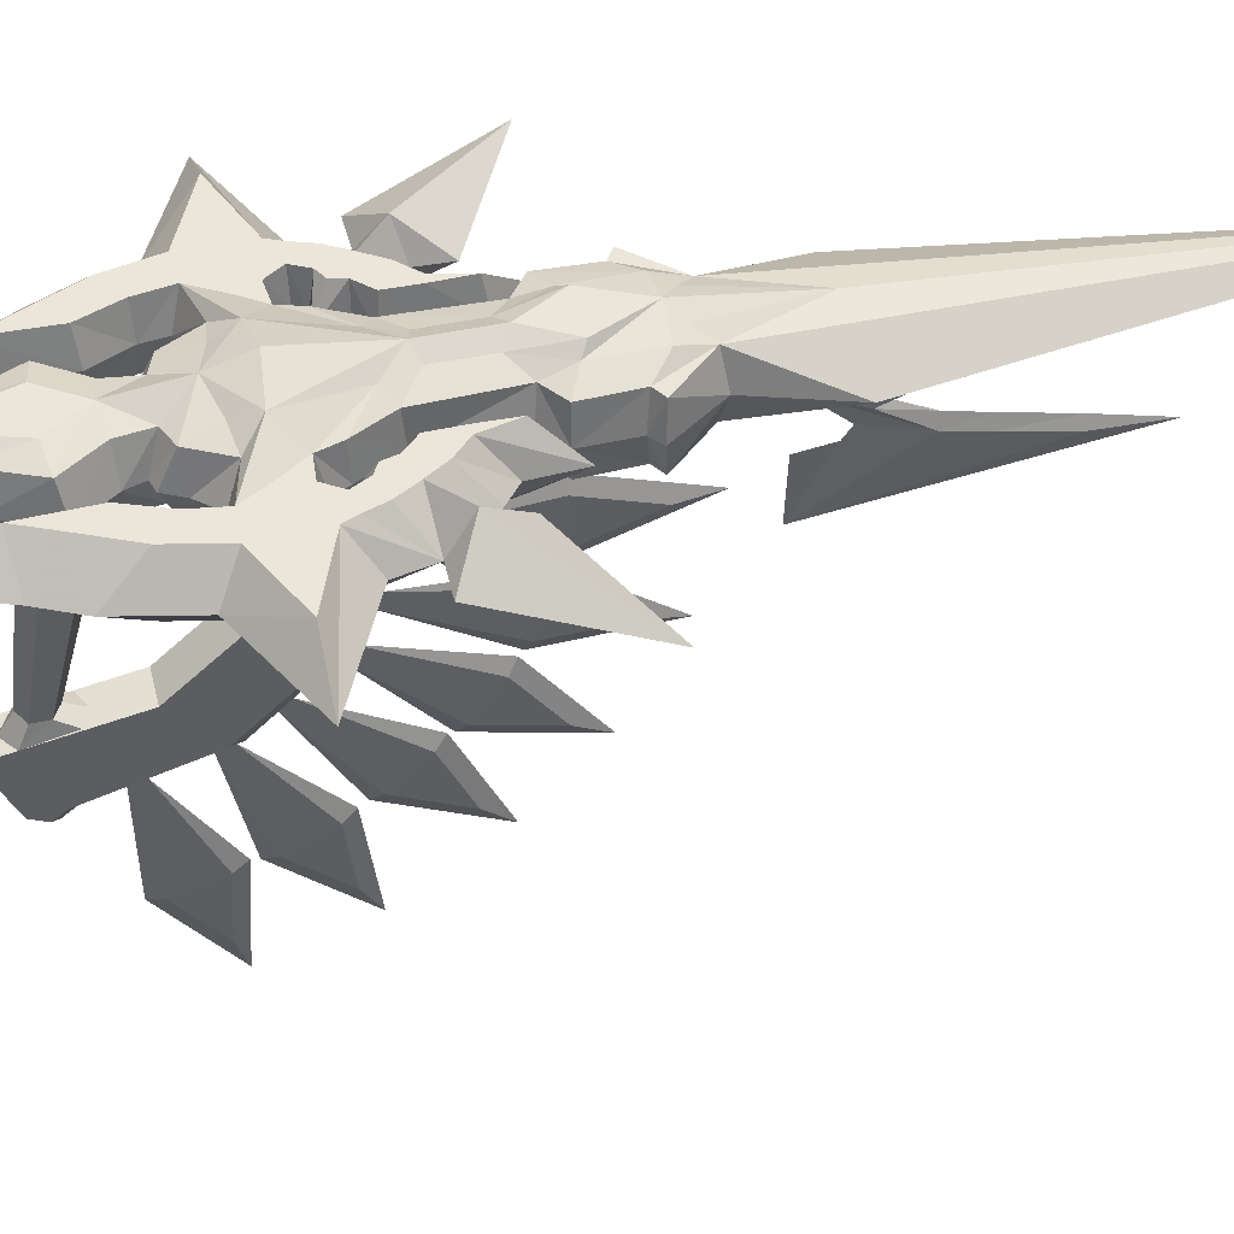
<metadata>
{"format":"obj","ext":"obj","renderer":"f3d","projection":"perspective","resolution":1024,"background":"white","views":[{"elev":46.7,"azim":76.5,"up":"+Y"}]}
</metadata>
<code>
v 13.47 -13.72 -4.128
v 24.51 -17.02 -14.49
v 11.63 -17.02 -8.149
v 17.63 -17.02 -1.674
v 14.22 -17.02 -1.742
v 14.98 -17.02 1.801
v 12.99 -13.72 4.12
v 25.74 -17.02 6.871
v 15.44 -17.02 12.03
v 13.88 -17.02 19.11
v 12.04 -17.02 22.97
v 7.778 -17.02 34.38
v 13.14 -13.72 10.05
v 20.09 -13.72 6.871
v 8.302 -13.72 6.871
v 12.04 -13.72 15.13
v 9.522 -13.72 20.54
v 8.219 -13.72 23.44
v 8.014 -13.72 17.04
v 9.514 -13.72 13.22
v 10.06 -13.72 9.881
v 6.12 -13.72 8.823
v 4.28 -13.72 12.37
v 2.304 -13.72 13.18
v 2.712 -13.72 16.18
v 5.234 -13.72 19.93
v 0 -12.9 16.66
v 2.508 -12.9 20.41
v 0 -12.9 28.32
v 0 -12.08 -2.617
v 4.187 -12.08 6.887
v 3.337 -12.9 9.27
v 0 -12.08 10.25
v 2.606 -12.9 -0.1663
v 1.652 -12.9 -3.165
v 1.652 -12.9 -8.141
v 3.492 -12.9 -12.64
v 3.492 -12.9 -18.43
v 5.851 -13.72 -16.43
v 6.069 -13.72 -11.41
v 3.87 -13.72 -9.779
v 4.153 -13.72 -1.271
v 6.082 -13.72 2.424
v 6.764 -13.72 4.605
v 9.149 -13.72 4.809
v 10.28 -13.72 3.101
v 9.429 -13.72 1.477
v 7.153 -17.02 2.357
v 8.001 -13.72 -0.4805
v 6.532 -13.72 -2.013
v 6.479 -13.72 -4.995
v 7.416 -13.72 -5.06
v 9.093 -13.72 -3.436
v 10.42 -13.72 -1.386
v 11.7 -13.72 0.7709
v 12.42 -13.72 2.821
v 0 -12.08 -9.068
v 2.456 -12.08 -13.29
v 0 -12.08 -18.61
v 7.082 -13.72 -17.2
v 3.197 -13.72 -21.43
v 1.766 -12.9 -20
v 0 -13.72 -29.92
v 11.76 -17.02 -4.997
v 10.6 -17.02 -6.224
v 8.758 -17.02 -7.724
v 8.485 -17.02 -12.36
v 6.569 -13.72 -8.573
v 7.143 -17.02 -30.42
v 0 -17.02 -75.78
v 6.863 -17.02 27.8
v 2.432 -17.02 43.48
v 0 -15.37 43.51
v 5.5 -15.37 26.64
v 0 -13.72 31.72
v 2.978 -13.72 25.21
v 0 -17.02 44.33
v 4.382 -17.02 -21.88
v 7.835 -17.02 -16.92
v 5.704 -17.02 -9.085
v 5.733 -17.02 -5.022
v 5.786 -17.02 -1.747
v 7.299 -17.02 -0.3869
v 6.654 -17.02 -15.98
v 6.745 -17.02 -11.27
v 4.861 -17.02 -9.382
v 4.593 -17.02 -1.558
v 6.599 -17.02 2.272
v 7.379 -17.02 3.78
v 8.84 -17.02 4.23
v 9.003 -17.02 2.063
v 5.479 -17.02 12.06
v 7.251 -17.02 10.02
v 8.968 -17.02 10.77
v 8.696 -17.02 13.02
v 7.06 -17.02 16.63
v 7.333 -17.02 23.51
v 4.538 -17.02 13.9
v 3.379 -17.02 14.24
v 3.925 -17.02 15.95
v 6.242 -17.02 19.35
v 4.197 -17.02 24.81
v 6.174 -17.02 25.69
v 8.364 -13.72 0.8911
v 9.562 -17.02 3.048
v 13.47 -20.31 -4.128
v 12.99 -20.31 4.12
v 13.14 -20.31 10.05
v 20.09 -20.31 6.871
v 8.302 -20.31 6.871
v 12.04 -20.31 15.13
v 9.522 -20.31 20.54
v 8.219 -20.31 23.44
v 8.014 -20.31 17.04
v 9.514 -20.31 13.22
v 10.06 -20.31 9.881
v 6.12 -20.31 8.823
v 4.28 -20.31 12.37
v 2.304 -20.31 13.18
v 2.712 -20.31 16.18
v 5.234 -20.31 19.93
v 0 -21.13 16.66
v 2.508 -21.13 20.41
v 0 -21.13 28.32
v 0 -21.96 -2.617
v 4.187 -21.96 6.871
v 3.337 -21.13 9.27
v 0 -21.96 10.25
v 2.606 -21.13 -0.1663
v 1.652 -21.13 -3.165
v 1.652 -21.13 -8.141
v 3.492 -21.13 -12.64
v 3.492 -21.13 -18.43
v 5.851 -20.31 -16.43
v 6.069 -20.31 -11.41
v 3.87 -20.31 -9.779
v 4.153 -20.31 -1.271
v 6.082 -20.31 2.424
v 6.764 -20.31 4.605
v 9.149 -20.31 4.809
v 10.28 -20.31 3.101
v 9.429 -20.31 1.477
v 8.001 -20.31 -0.4805
v 6.532 -20.31 -2.013
v 6.479 -20.31 -4.995
v 7.416 -20.31 -5.06
v 9.093 -20.31 -3.436
v 10.42 -20.31 -1.386
v 11.7 -20.31 0.7709
v 12.42 -20.31 2.821
v 0 -21.96 -9.068
v 2.456 -21.96 -13.29
v 0 -21.96 -18.61
v 7.082 -20.31 -17.2
v 3.197 -20.31 -21.43
v 1.766 -21.13 -20
v 0 -20.31 -29.92
v 6.569 -20.31 -8.573
v 0 -18.66 43.51
v 5.5 -18.66 26.64
v 0 -20.31 31.72
v 2.978 -20.31 25.21
v 8.364 -20.31 0.8911
v -13.47 -13.72 -4.128
v -24.51 -17.02 -14.49
v -11.63 -17.02 -8.149
v -17.63 -17.02 -1.674
v -14.22 -17.02 -1.742
v -14.98 -17.02 1.801
v -12.99 -13.72 4.12
v -25.74 -17.02 6.871
v -15.44 -17.02 12.03
v -13.88 -17.02 19.11
v -12.04 -17.02 22.97
v -7.778 -17.02 34.38
v -13.14 -13.72 10.05
v -20.09 -13.72 6.871
v -8.302 -13.72 6.871
v -12.04 -13.72 15.13
v -9.522 -13.72 20.54
v -8.219 -13.72 23.44
v -8.014 -13.72 17.04
v -9.514 -13.72 13.22
v -10.06 -13.72 9.881
v -6.12 -13.72 8.823
v -4.28 -13.72 12.37
v -2.304 -13.72 13.18
v -2.712 -13.72 16.18
v -5.234 -13.72 19.93
v -2.508 -12.9 20.41
v -4.187 -12.08 6.887
v -3.337 -12.9 9.27
v -2.606 -12.9 -0.1663
v -1.652 -12.9 -3.165
v -1.652 -12.9 -8.141
v -3.492 -12.9 -12.64
v -3.492 -12.9 -18.43
v -5.851 -13.72 -16.43
v -6.069 -13.72 -11.41
v -3.87 -13.72 -9.779
v -4.153 -13.72 -1.271
v -6.082 -13.72 2.424
v -6.764 -13.72 4.605
v -9.149 -13.72 4.809
v -10.28 -13.72 3.101
v -9.429 -13.72 1.477
v -7.153 -17.02 2.357
v -8.001 -13.72 -0.4805
v -6.532 -13.72 -2.013
v -6.479 -13.72 -4.995
v -7.416 -13.72 -5.06
v -9.093 -13.72 -3.436
v -10.42 -13.72 -1.386
v -11.7 -13.72 0.7709
v -12.42 -13.72 2.821
v -2.456 -12.08 -13.29
v -7.082 -13.72 -17.2
v -3.197 -13.72 -21.43
v -1.766 -12.9 -20
v -11.76 -17.02 -4.997
v -10.6 -17.02 -6.224
v -8.758 -17.02 -7.724
v -8.485 -17.02 -12.36
v -6.569 -13.72 -8.573
v -7.143 -17.02 -30.42
v -6.863 -17.02 27.8
v -2.432 -17.02 43.48
v -5.5 -15.37 26.64
v -2.978 -13.72 25.21
v -4.382 -17.02 -21.88
v -7.835 -17.02 -16.92
v -5.704 -17.02 -9.085
v -5.733 -17.02 -5.022
v -5.786 -17.02 -1.747
v -7.299 -17.02 -0.3869
v -6.654 -17.02 -15.98
v -6.745 -17.02 -11.27
v -4.861 -17.02 -9.382
v -4.593 -17.02 -1.558
v -6.599 -17.02 2.272
v -7.379 -17.02 3.78
v -8.84 -17.02 4.23
v -9.003 -17.02 2.063
v -5.479 -17.02 12.06
v -7.251 -17.02 10.02
v -8.968 -17.02 10.77
v -8.696 -17.02 13.02
v -7.06 -17.02 16.63
v -7.333 -17.02 23.51
v -4.538 -17.02 13.9
v -3.379 -17.02 14.24
v -3.925 -17.02 15.95
v -6.242 -17.02 19.35
v -4.197 -17.02 24.81
v -6.174 -17.02 25.69
v -8.364 -13.72 0.8911
v -9.562 -17.02 3.048
v -13.47 -20.31 -4.128
v -12.99 -20.31 4.12
v -13.14 -20.31 10.05
v -20.09 -20.31 6.871
v -8.302 -20.31 6.871
v -12.04 -20.31 15.13
v -9.522 -20.31 20.54
v -8.219 -20.31 23.44
v -8.014 -20.31 17.04
v -9.514 -20.31 13.22
v -10.06 -20.31 9.881
v -6.12 -20.31 8.823
v -4.28 -20.31 12.37
v -2.304 -20.31 13.18
v -2.712 -20.31 16.18
v -5.234 -20.31 19.93
v -2.508 -21.13 20.41
v -4.187 -21.96 6.871
v -3.337 -21.13 9.27
v -2.606 -21.13 -0.1663
v -1.652 -21.13 -3.165
v -1.652 -21.13 -8.141
v -3.492 -21.13 -12.64
v -3.492 -21.13 -18.43
v -5.851 -20.31 -16.43
v -6.069 -20.31 -11.41
v -3.87 -20.31 -9.779
v -4.153 -20.31 -1.271
v -6.082 -20.31 2.424
v -6.764 -20.31 4.605
v -9.149 -20.31 4.809
v -10.28 -20.31 3.101
v -9.429 -20.31 1.477
v -8.001 -20.31 -0.4805
v -6.532 -20.31 -2.013
v -6.479 -20.31 -4.995
v -7.416 -20.31 -5.06
v -9.093 -20.31 -3.436
v -10.42 -20.31 -1.386
v -11.7 -20.31 0.7709
v -12.42 -20.31 2.821
v -2.456 -21.96 -13.29
v -7.082 -20.31 -17.2
v -3.197 -20.31 -21.43
v -1.766 -21.13 -20
v -6.569 -20.31 -8.573
v -5.5 -18.66 26.64
v -2.978 -20.31 25.21
v -8.364 -20.31 0.8911
v 3.305 -24.86 17.88
v 0.0018 -23.49 17.79
v 0.0018 -25.04 15.98
v -3.301 -24.86 17.88
v -1.863 -23.39 18.87
v -3.301 -24.52 21.68
v -1.863 -23.2 21.01
v 0.0018 -24.35 23.58
v 0.0018 -23.1 22.08
v 1.866 -23.2 21.01
v 1.328 -20.86 19.92
v 1.461 -20.86 18.55
v 0.0018 -27.65 -1.833
v -1.767 -27.65 0.2167
v 0.0018 -37.78 1.328
v -1.823 -36.73 3.159
v 0.0018 -45.68 9.609
v -1.823 -44 10.87
v 0.0018 -49.09 21.03
v -1.823 -47.23 21.8
v -1.823 -48.21 23.01
v -1.823 -40.99 25.62
v -1.823 -47.46 24.58
v -1.823 -42.72 26.7
v 1.827 -42.72 26.7
v 1.827 -40.99 25.62
v 1.827 -47.46 24.58
v 1.827 -48.21 23.01
v 1.827 -47.23 21.8
v 1.827 -44 10.87
v 1.827 -36.73 3.159
v 1.771 -27.65 0.2167
v 2.187 -25.85 21.6
v 0.0018 -25.74 22.85
v -2.183 -25.85 21.6
v -2.183 -26.08 19.08
v 0.0018 -26.2 17.83
v 0.0018 -38.89 21.14
v 2.187 -26.08 19.08
v 1.362 -38.89 21.93
v 1.362 -38.9 23.5
v 0.0018 -38.9 24.28
v -1.358 -38.9 23.5
v 0.8501 -21.96 2.368
v 0.8501 -21.96 5.773
v 1.37 -26.04 1.594
v 0.0018 -21.96 1.447
v 0.0018 -26.04 0.1096
v -1.366 -26.04 1.594
v -1.767 -27.65 7.308
v -1.656 -39.92 20.15
v 0.0018 -39.78 19.43
v 1.66 -39.92 20.15
v 1.827 -40.76 24.41
v 3.305 -24.52 21.68
v 1.866 -23.39 18.87
v 0.0018 -20.86 17.76
v -1.457 -20.86 18.55
v -1.823 -33.38 8.963
v -1.823 -38.93 15.11
v 1.827 -38.93 15.11
v 1.827 -33.38 8.963
v 1.771 -27.65 7.308
v -0.8465 -21.96 2.368
v -0.8465 -21.96 5.773
v -1.366 -26.04 6.595
v 1.37 -26.04 6.595
v 0.6366 -65.38 11.83
v 0.6366 -59.51 16.1
v 0.6366 -58.13 11.41
v 0.0018 -47.66 16.23
v 0.0018 -48.09 17.7
v -0.633 -59.51 16.1
v 0.6366 -62.23 2.761
v 0.6366 -57.24 8.032
v 0.6366 -55.03 3.676
v 0.0018 -46.31 11.7
v 0.0018 -45.62 10.33
v -0.633 -55.03 3.676
v 0.6366 -56.07 -5.928
v 0.6366 -52.82 0.5631
v 0.6366 -49.45 -2.966
v 0.0018 -43.42 7.237
v 0.0018 -42.36 6.132
v -0.633 -49.45 -2.966
v 0.6366 -49.21 -12.37
v 0.6366 -47.3 -5.365
v 0.6366 -43.29 -8.16
v 0.0018 -39.4 3.031
v 0.0018 -38.14 2.156
v -0.633 -43.29 -8.16
v 0.6552 -39.96 -17.1
v 0.6366 -40.24 -9.85
v 0.6366 -35.58 -11.31
v 0.0018 -35.22 0.5304
v 0.0018 -33.76 0.07178
v -0.633 -35.58 -11.31
v 0.6366 -29.67 -19.21
v 0.6366 -32.11 -12.38
v 0.6366 -27.23 -12.38
v 0.0018 -30.43 -0.9682
v 0.0018 -28.9 -0.9682
v -0.633 -27.23 -12.38
v -1.358 -38.89 21.93
v 0.0018 -40.99 25.62
v -1.823 -40.76 24.41
v 0.0018 -50.09 22.27
v 0.0018 -49.38 23.76
v 0.0018 -69.24 10.69
v 0.0018 -59.92 17.47
v -0.633 -65.38 11.83
v 0.0018 -57.73 10.03
v 0.0018 -65.82 0.9411
v 0.0018 -57.9 9.309
v -0.633 -62.23 2.761
v -0.633 -57.24 8.032
v 0.0018 -54.39 2.393
v 0.0018 -58.98 -8.708
v 0.0018 -53.82 1.595
v -0.633 -56.07 -5.928
v -0.633 -52.82 0.5631
v 0.0018 -48.46 -4.008
v 0.0018 -51.51 -15.67
v 0.0018 -48.48 -4.55
v -0.633 -49.21 -12.37
v -0.633 -47.3 -5.365
v 0.0018 -42.12 -8.986
v 0.0018 -41.16 -20.94
v 0.0018 -41.61 -9.427
v -0.6515 -39.96 -17.1
v -0.633 -40.24 -9.85
v 0.0018 -34.21 -11.75
v 0.0018 -29.67 -23.23
v 0.0018 -33.54 -12.38
v -0.633 -29.67 -19.21
v -0.633 -32.11 -12.38
v 0.0018 -25.79 -12.38
v -0.633 -58.13 11.41
v 0 -24.06 -33.77
v 0 -25.87 -37.14
v 0 -26.89 -41.05
v 0 -28.37 -47.19
v 0 -30.26 -54.06
v 0 -33.96 -26.9
v 0 -27.56 -27.17
v 0 -27.09 -30.54
v 0 -25.81 -31.41
v 0 -22.37 -27.84
v 0 -20.15 -29.8
v 0 -19.74 -38.22
v 0 -21.43 -41.19
v 0.518 -21.16 -37.14
v 0.518 -24.19 -32.49
v 0.518 -27.16 -36.94
v 0.518 -28.1 -40.78
v 0.518 -29.51 -47.25
v -1.723 -21.96 5.773
v -2.243 -26.04 1.594
v 0.4935 -26.04 1.594
v -0.02625 -21.96 5.773
v 0.4935 -26.04 6.595
v -2.243 -26.04 6.595
v -0.518 -21.16 -37.14
v -0.518 -24.19 -32.49
v -0.518 -27.16 -36.94
v -0.518 -28.1 -40.78
v -0.518 -29.51 -47.25
v 0 -10.75 6.387
f 34 30 31
f 34 35 30
f 35 36 57 30
f 36 37 58 57
f 37 41 40
f 36 41 37
f 36 35 42 41
f 42 35 34
f 34 43 42
f 34 31 44 43
f 44 31 15 45
f 7 45 15
f 7 56 46 45
f 55 47 46 56
f 53 52 50 49
f 52 51 50
f 2 3 1
f 2 1 4
f 4 1 5
f 5 1 54 55
f 55 56 5
f 5 56 7 6
f 7 15 13 14
f 7 14 8 6
f 14 13 9 8
f 15 21 13
f 13 21 20 16
f 19 17 16 20
f 19 18 17
f 17 11 10 16
f 18 12 11 17
f 40 39 38 37
f 33 32 31
f 31 22 21 15
f 22 31 32
f 32 23 22
f 33 24 23 32
f 27 25 24 33
f 27 28 26 25
f 28 27 29
f 38 61 62
f 61 38 39 60
f 59 57 58
f 62 59 38
f 59 58 37 38
f 62 61 63 59
f 67 68 52
f 68 51 52
f 67 52 66
f 66 52 53 65
f 64 65 53 54
f 1 64 54
f 3 64 1
f 61 69 70 63
f 74 73 72 71
f 75 73 74 76
f 29 75 76 28
f 76 26 28
f 10 9 13
f 16 10 13
f 73 77 72
f 80 68 67
f 80 81 51 68
f 81 82 50 51
f 82 83 49 50
f 83 48 49
f 69 61 78
f 60 39 84 79
f 85 40 41 86
f 41 42 87 86
f 43 88 87 42
f 88 43 44 89
f 89 44 45 90
f 47 55 54
f 53 49 54
f 22 23 92 93
f 22 93 94 21
f 95 20 21 94
f 95 96 19 20
f 96 97 18 19
f 97 12 18
f 23 98 92
f 23 24 99 98
f 24 25 100 99
f 25 26 101 100
f 26 76 102 101
f 76 74 103 102
f 74 71 103
f 60 79 78
f 61 60 78
f 39 40 85
f 84 39 85
f 54 104 47
f 104 48 47
f 104 49 48
f 54 49 104
f 48 91 47
f 91 105 46 47
f 105 90 45 46
f 125 129 126
f 130 129 125
f 151 131 130 125
f 152 132 131 151
f 136 132 135
f 136 131 132
f 137 130 131 136
f 130 137 129
f 138 129 137
f 139 126 129 138
f 110 126 139 140
f 140 107 110
f 141 150 107 140
f 141 142 149 150
f 144 146 147 143
f 145 146 144
f 3 2 106
f 106 2 4
f 106 4 5
f 148 106 5 149
f 150 149 5
f 107 150 5 6
f 108 110 107 109
f 8 109 107 6
f 9 108 109 8
f 116 110 108
f 115 116 108 111
f 111 112 114 115
f 113 114 112
f 10 11 112 111
f 11 12 113 112
f 133 134 135 132
f 126 128 125
f 127 128 126
f 116 117 126 110
f 126 117 127
f 118 127 117
f 118 119 128 127
f 119 120 122 128
f 121 123 122 120
f 122 123 124
f 155 133 156
f 134 133 155 154
f 151 153 152
f 153 156 133
f 132 152 153 133
f 157 155 156 153
f 158 67 146
f 145 158 146
f 146 67 66
f 147 146 66 65
f 147 65 64 148
f 64 106 148
f 64 3 106
f 70 69 155 157
f 72 159 160 71
f 160 159 161 162
f 162 161 124 123
f 121 162 123
f 9 10 108
f 10 111 108
f 77 159 72
f 158 80 67
f 145 81 80 158
f 144 82 81 145
f 143 83 82 144
f 48 83 143
f 155 69 78
f 84 134 154 79
f 136 135 85 86
f 87 137 136 86
f 87 88 138 137
f 139 138 88 89
f 140 139 89 90
f 149 142 148
f 143 147 148
f 92 118 117 93
f 94 93 117 116
f 116 115 95 94
f 114 96 95 115
f 113 97 96 114
f 12 97 113
f 98 118 92
f 99 119 118 98
f 100 120 119 99
f 101 121 120 100
f 102 162 121 101
f 103 160 162 102
f 71 160 103
f 79 154 78
f 154 155 78
f 135 134 85
f 134 84 85
f 163 148 142
f 48 163 142
f 143 163 48
f 143 148 163
f 91 48 142
f 141 105 91 142
f 140 90 105 141
f 30 193 191
f 194 193 30
f 57 195 194 30
f 216 196 195 57
f 200 196 199
f 200 195 196
f 201 194 195 200
f 194 201 193
f 202 193 201
f 203 191 193 202
f 178 191 203 204
f 204 170 178
f 205 215 170 204
f 205 206 214 215
f 209 211 212 208
f 210 211 209
f 166 165 164
f 164 165 167
f 164 167 168
f 213 164 168 214
f 215 214 168
f 170 215 168 169
f 176 178 170 177
f 171 177 170 169
f 172 176 177 171
f 184 178 176
f 183 184 176 179
f 179 180 182 183
f 181 182 180
f 173 174 180 179
f 174 175 181 180
f 197 198 199 196
f 192 33 191
f 184 185 191 178
f 191 185 192
f 186 192 185
f 186 187 33 192
f 187 188 27 33
f 189 190 27 188
f 27 190 29
f 218 197 219
f 198 197 218 217
f 57 59 216
f 59 219 197
f 196 216 59 197
f 63 218 219 59
f 224 223 211
f 210 224 211
f 211 223 222
f 212 211 222 221
f 212 221 220 213
f 220 164 213
f 220 166 164
f 70 225 218 63
f 227 73 228 226
f 228 73 75 229
f 229 75 29 190
f 189 229 190
f 172 173 176
f 173 179 176
f 77 73 227
f 224 232 223
f 210 233 232 224
f 209 234 233 210
f 208 235 234 209
f 207 235 208
f 218 225 230
f 236 198 217 231
f 200 199 237 238
f 239 201 200 238
f 239 240 202 201
f 203 202 240 241
f 204 203 241 242
f 214 206 213
f 208 212 213
f 244 186 185 245
f 246 245 185 184
f 184 183 247 246
f 182 248 247 183
f 181 249 248 182
f 175 249 181
f 250 186 244
f 251 187 186 250
f 252 188 187 251
f 253 189 188 252
f 254 229 189 253
f 255 228 229 254
f 226 228 255
f 231 217 230
f 217 218 230
f 199 198 237
f 198 236 237
f 256 213 206
f 207 256 206
f 208 256 207
f 208 213 256
f 243 207 206
f 205 257 243 206
f 204 242 257 205
f 277 125 275
f 277 278 125
f 278 279 151 125
f 279 280 299 151
f 280 284 283
f 279 284 280
f 279 278 285 284
f 285 278 277
f 277 286 285
f 277 275 287 286
f 287 275 262 288
f 259 288 262
f 259 298 289 288
f 297 290 289 298
f 295 294 292 291
f 294 293 292
f 165 166 258
f 165 258 167
f 167 258 168
f 168 258 296 297
f 297 298 168
f 168 298 259 169
f 259 262 260 261
f 259 261 171 169
f 261 260 172 171
f 262 268 260
f 260 268 267 263
f 266 264 263 267
f 266 265 264
f 264 174 173 263
f 265 175 174 264
f 283 282 281 280
f 128 275 125
f 128 276 275
f 275 269 268 262
f 269 275 276
f 276 270 269
f 128 271 270 276
f 122 272 271 128
f 122 274 273 272
f 274 122 124
f 281 301 302
f 301 281 282 300
f 153 151 299
f 302 153 281
f 153 299 280 281
f 302 301 157 153
f 223 303 294
f 303 293 294
f 223 294 222
f 222 294 295 221
f 220 221 295 296
f 258 220 296
f 166 220 258
f 301 225 70 157
f 304 159 227 226
f 161 159 304 305
f 124 161 305 274
f 305 273 274
f 173 172 260
f 263 173 260
f 159 77 227
f 232 303 223
f 232 233 293 303
f 233 234 292 293
f 234 235 291 292
f 235 207 291
f 225 301 230
f 300 282 236 231
f 237 283 284 238
f 284 285 239 238
f 286 240 239 285
f 240 286 287 241
f 241 287 288 242
f 290 297 296
f 295 291 296
f 269 270 244 245
f 269 245 246 268
f 247 267 268 246
f 247 248 266 267
f 248 249 265 266
f 249 175 265
f 270 250 244
f 270 271 251 250
f 271 272 252 251
f 272 273 253 252
f 273 305 254 253
f 305 304 255 254
f 304 226 255
f 300 231 230
f 301 300 230
f 282 283 237
f 236 282 237
f 296 306 290
f 306 207 290
f 306 291 207
f 296 291 306
f 207 243 290
f 243 257 289 290
f 257 242 288 289
f 309 308 307
f 310 308 309
f 310 311 308
f 312 311 310
f 312 313 311
f 314 313 312
f 314 315 313
f 316 315 314
f 316 317 315
f 318 317 316
f 321 320 319
f 321 322 320
f 323 322 321
f 323 324 322
f 325 324 323
f 325 326 324
f 327 326 325
f 327 328 326
f 329 328 327
f 329 330 328
f 333 332 331
f 334 332 333
f 334 335 332
f 325 335 334
f 325 336 335
f 323 336 325
f 323 337 336
f 321 337 323
f 321 338 337
f 319 338 321
f 314 340 339
f 314 341 340
f 312 341 314
f 312 342 341
f 310 342 312
f 310 343 342
f 309 343 310
f 309 307 343
f 343 344 342
f 345 344 343
f 345 346 344
f 339 346 345
f 339 347 346
f 340 347 339
f 340 348 347
f 349 348 340
f 352 350 351
f 352 353 350
f 354 353 352
f 354 355 353
f 320 355 354
f 320 356 355
f 344 358 357
f 344 359 358
f 346 359 344
f 346 360 359
f 347 360 346
f 347 348 360
f 361 316 314
f 362 316 361
f 362 318 316
f 308 318 362
f 308 363 318
f 364 363 308
f 311 364 308
f 313 364 311
f 322 356 320
f 322 365 356
f 324 365 322
f 324 366 365
f 326 366 324
f 326 328 366
f 332 366 328
f 367 366 332
f 367 365 366
f 368 365 367
f 368 356 365
f 369 356 368
f 369 337 338
f 368 337 369
f 368 336 337
f 367 336 368
f 367 335 336
f 332 335 367
f 355 371 370
f 355 372 371
f 356 372 355
f 354 319 320
f 354 338 319
f 352 338 354
f 352 369 338
f 373 369 352
f 376 375 374
f 377 375 376
f 377 378 375
f 379 378 377
f 382 381 380
f 382 383 381
f 384 383 382
f 384 385 383
f 388 387 386
f 388 389 387
f 390 389 388
f 390 391 389
f 394 393 392
f 394 395 393
f 396 395 394
f 396 397 395
f 400 399 398
f 400 401 399
f 402 401 400
f 402 403 401
f 406 405 404
f 406 407 405
f 408 407 406
f 408 409 407
f 307 345 343
f 361 345 307
f 361 339 345
f 314 339 361
f 341 349 340
f 341 410 349
f 342 410 341
f 342 344 410
f 348 411 360
f 348 412 411
f 349 412 348
f 349 410 412
f 413 327 325
f 413 414 327
f 334 414 413
f 334 333 414
f 333 329 414
f 331 329 333
f 331 330 329
f 416 415 374
f 416 417 415
f 379 417 416
f 374 418 376
f 415 418 374
f 415 417 418
f 420 419 380
f 420 421 419
f 422 421 420
f 380 423 382
f 419 423 380
f 419 421 423
f 425 424 386
f 425 426 424
f 427 426 425
f 386 428 388
f 424 428 386
f 424 426 428
f 430 429 392
f 430 431 429
f 432 431 430
f 392 433 394
f 429 433 392
f 429 431 433
f 435 434 398
f 435 436 434
f 437 436 435
f 398 438 400
f 434 438 398
f 434 436 438
f 440 439 404
f 440 441 439
f 442 441 440
f 404 443 406
f 439 443 404
f 439 441 443
f 372 351 371
f 372 373 351
f 378 416 375
f 378 379 416
f 418 377 376
f 418 444 377
f 379 444 417
f 379 377 444
f 383 420 381
f 383 422 420
f 423 384 382
f 423 385 384
f 422 385 421
f 422 383 385
f 389 425 387
f 389 427 425
f 428 390 388
f 428 391 390
f 427 391 426
f 427 389 391
f 395 430 393
f 395 432 430
f 433 396 394
f 433 397 396
f 432 397 431
f 432 395 397
f 401 435 399
f 401 437 435
f 438 402 400
f 438 403 402
f 437 403 436
f 437 401 403
f 407 440 405
f 407 442 440
f 443 408 406
f 443 409 408
f 442 409 441
f 442 407 409
f 410 357 412
f 410 344 357
f 307 362 361
f 308 362 307
f 356 373 372
f 369 373 356
f 328 331 332
f 330 331 328
f 353 355 370
f 351 373 352
f 374 375 416
f 417 444 418
f 380 381 420
f 421 385 423
f 386 387 425
f 426 391 428
f 392 393 430
f 431 397 433
f 398 399 435
f 436 403 438
f 404 405 440
f 441 409 443
f 334 413 325
f 414 329 327
f 364 313 315
f 364 315 317
f 459 460 446 445
f 460 461 447 446
f 461 462 448 447
f 462 449 448
f 462 450 449
f 462 461 450
f 461 460 450
f 452 451 450 460
f 460 453 452
f 460 459 454 453
f 459 458 455 454
f 458 457 456 455
f 457 458 459 445
f 467 465 466
f 468 463 464
f 446 471 470 445
f 447 472 471 446
f 448 473 472 447
f 449 473 448
f 450 473 449
f 472 473 450
f 471 472 450
f 450 451 452 471
f 453 471 452
f 454 470 471 453
f 455 469 470 454
f 456 457 469 455
f 470 469 457 445
f 31 474 33
f 31 30 474
f 191 33 474
f 191 474 30

</code>
